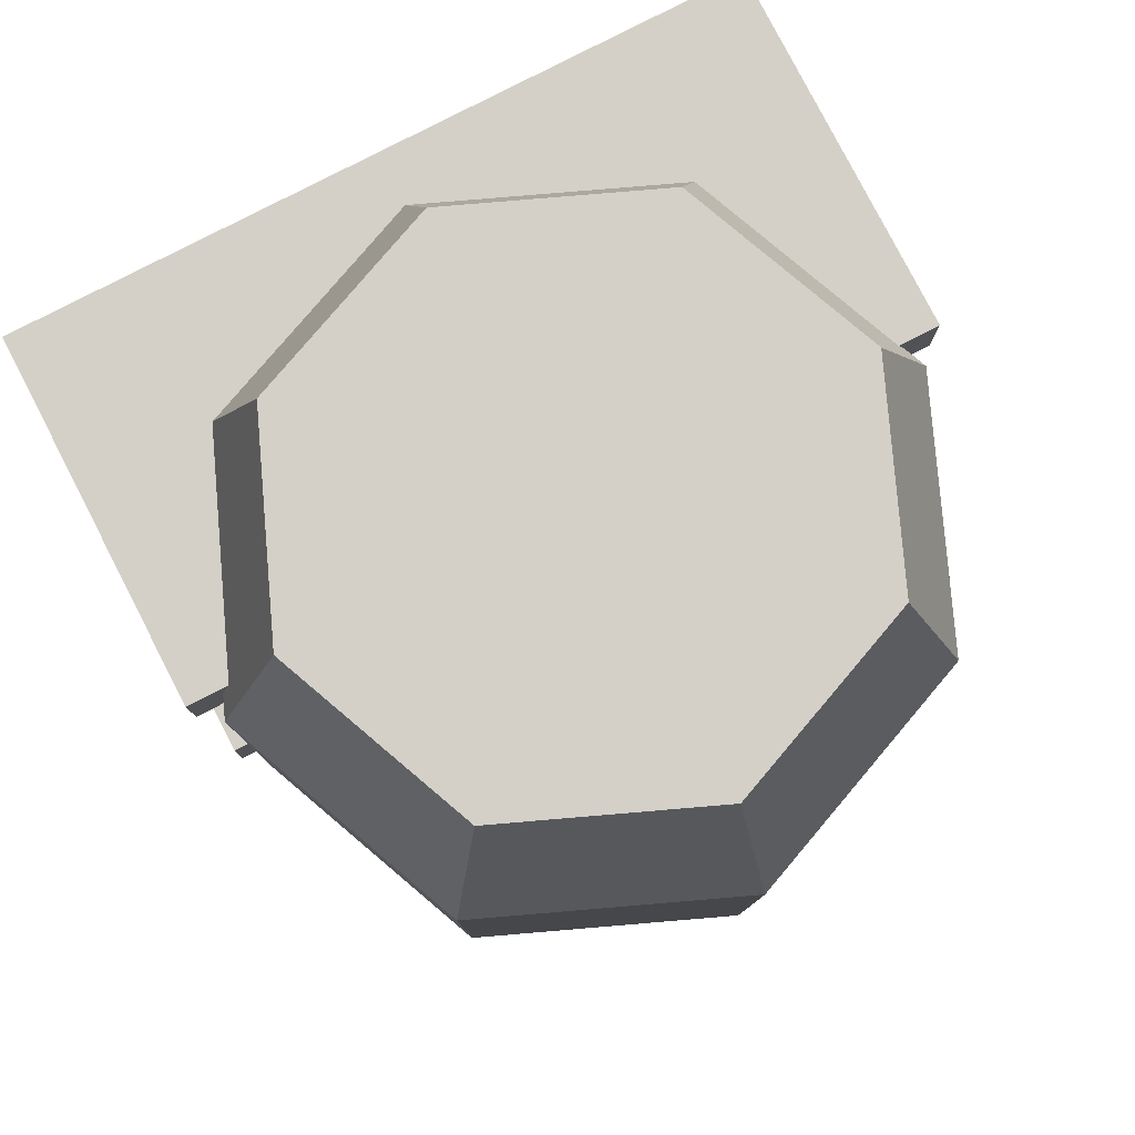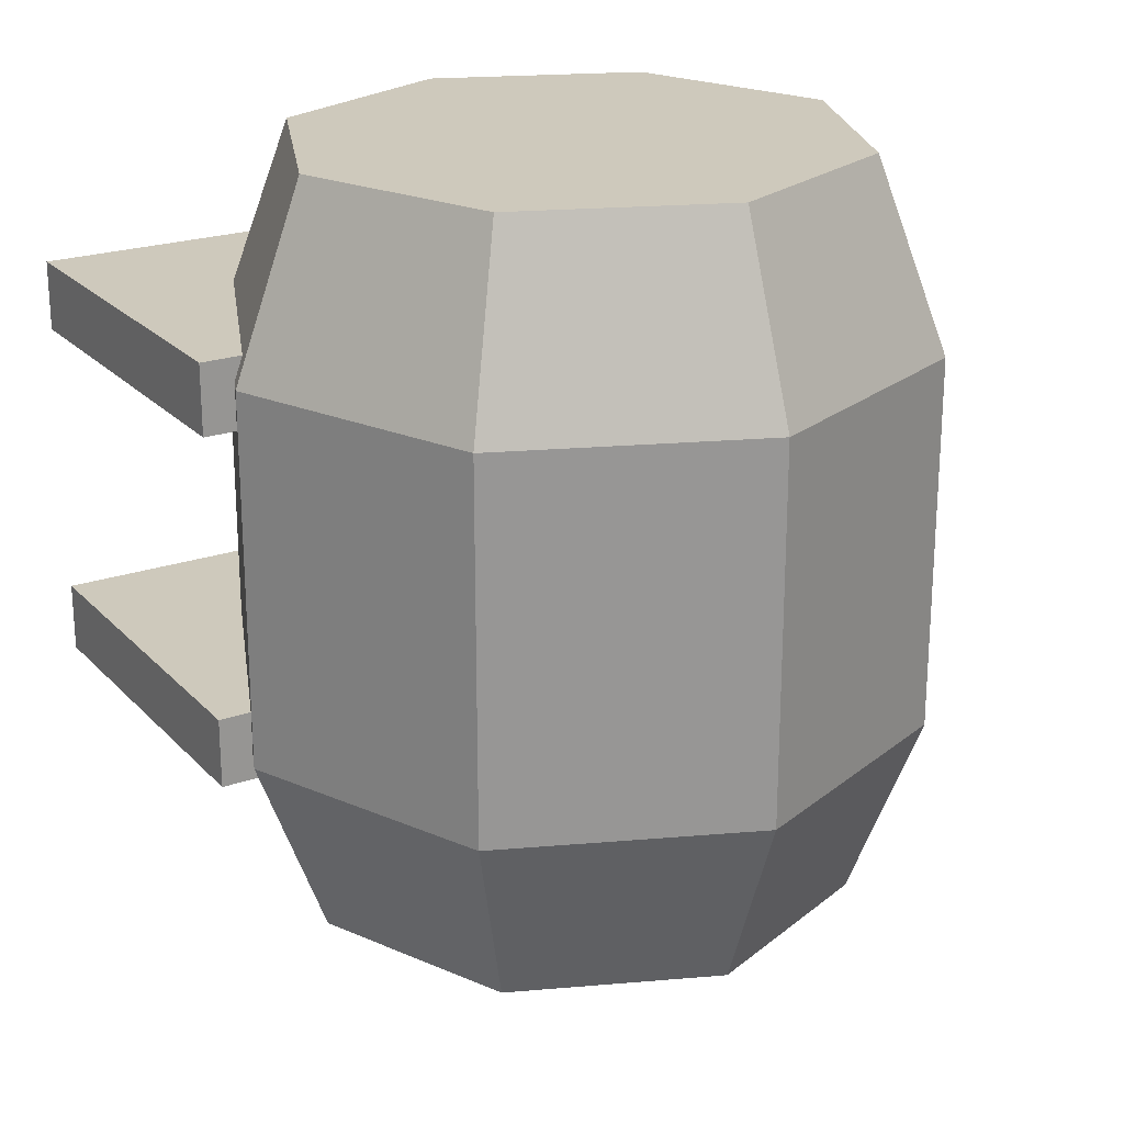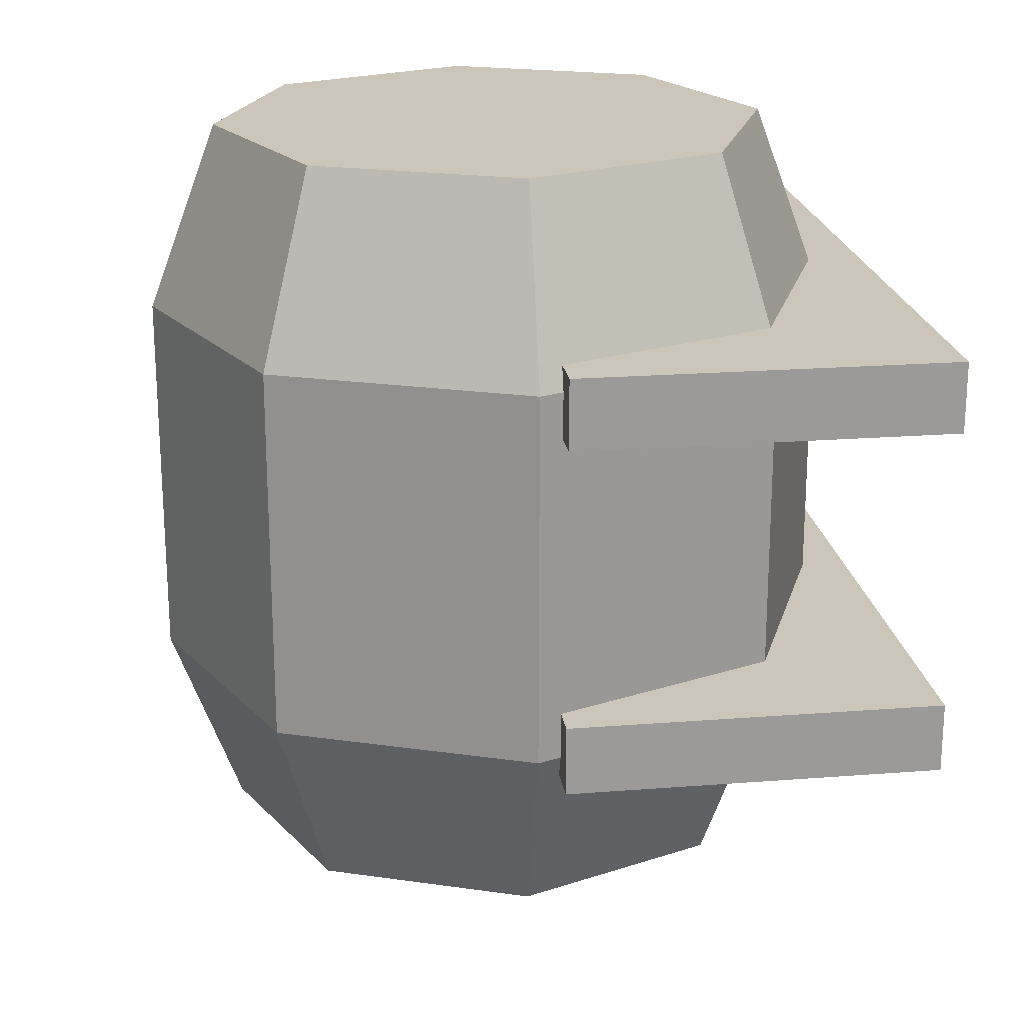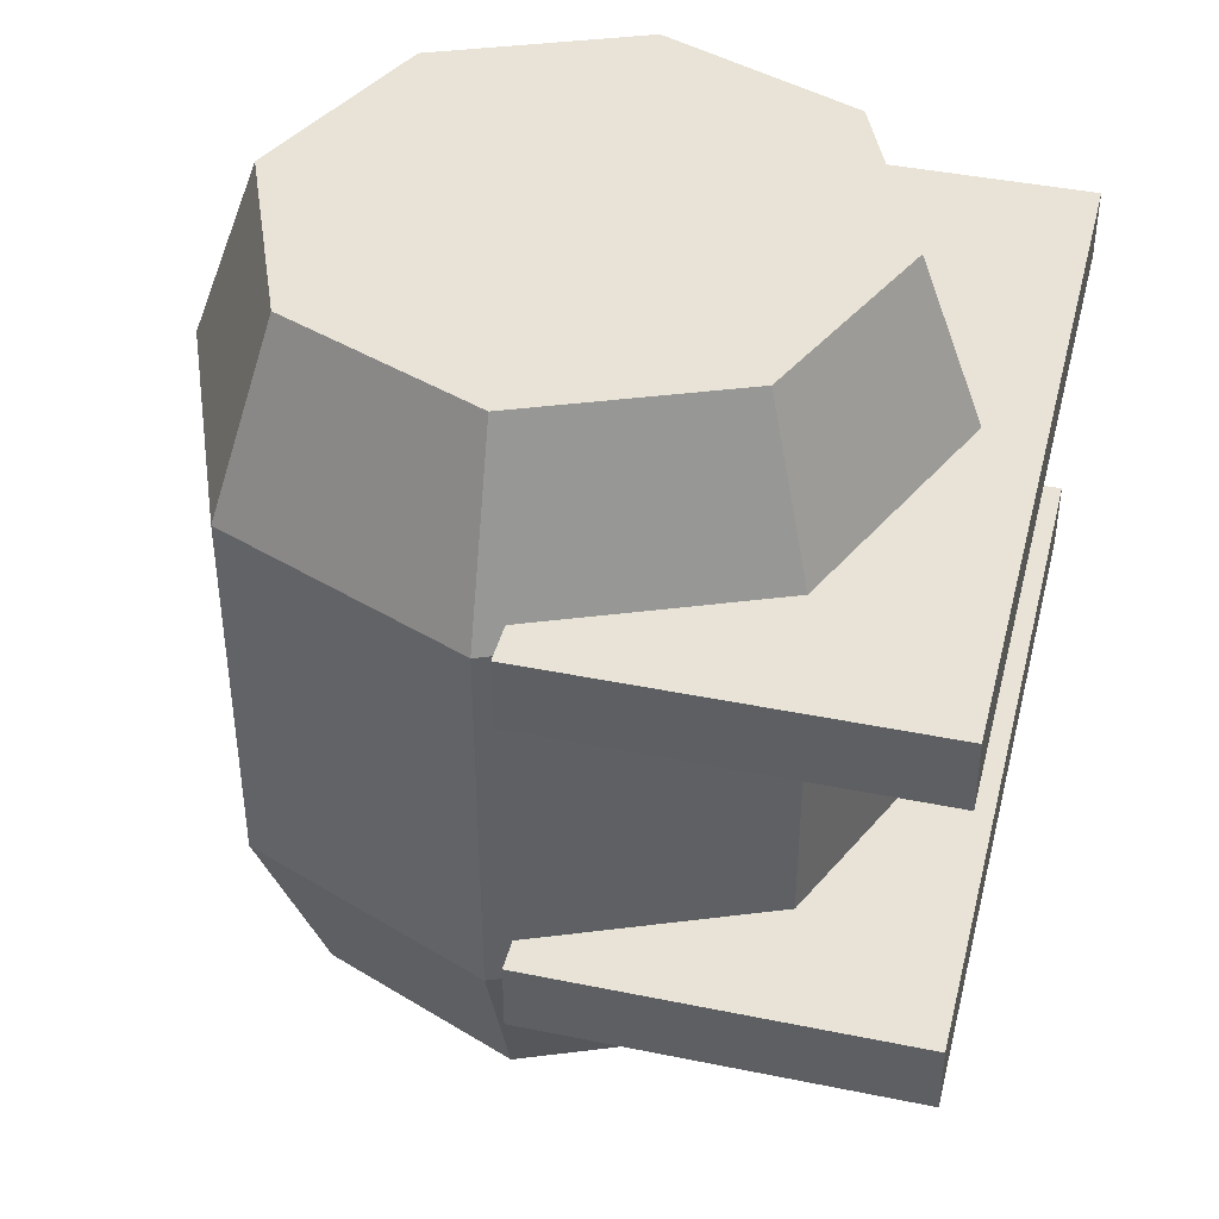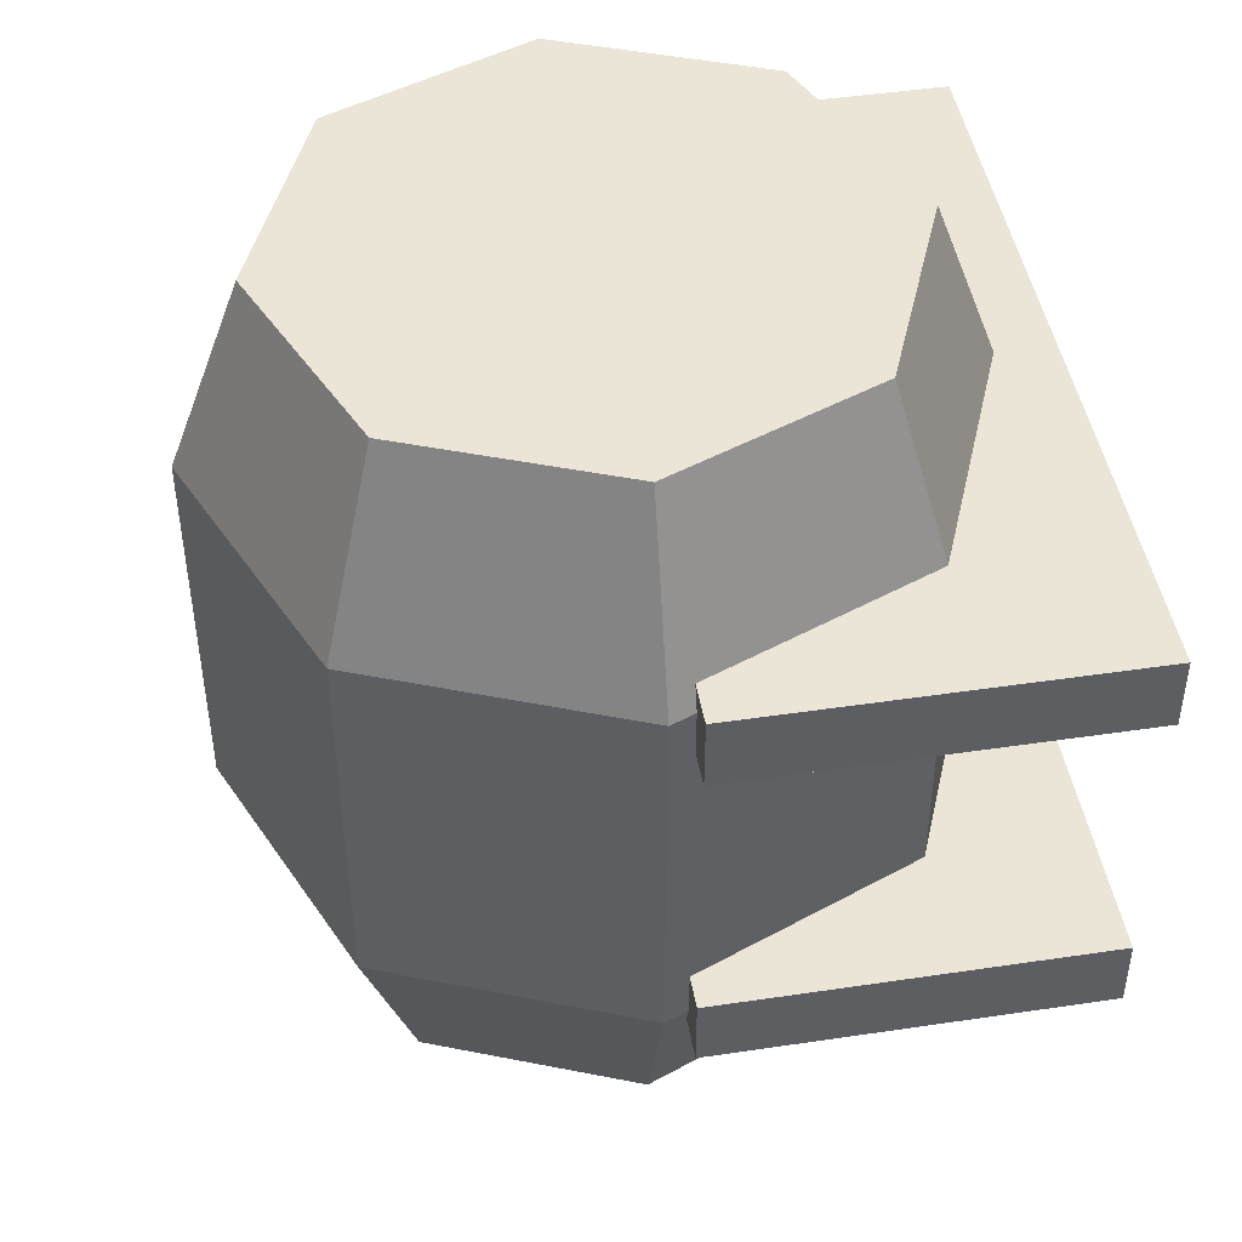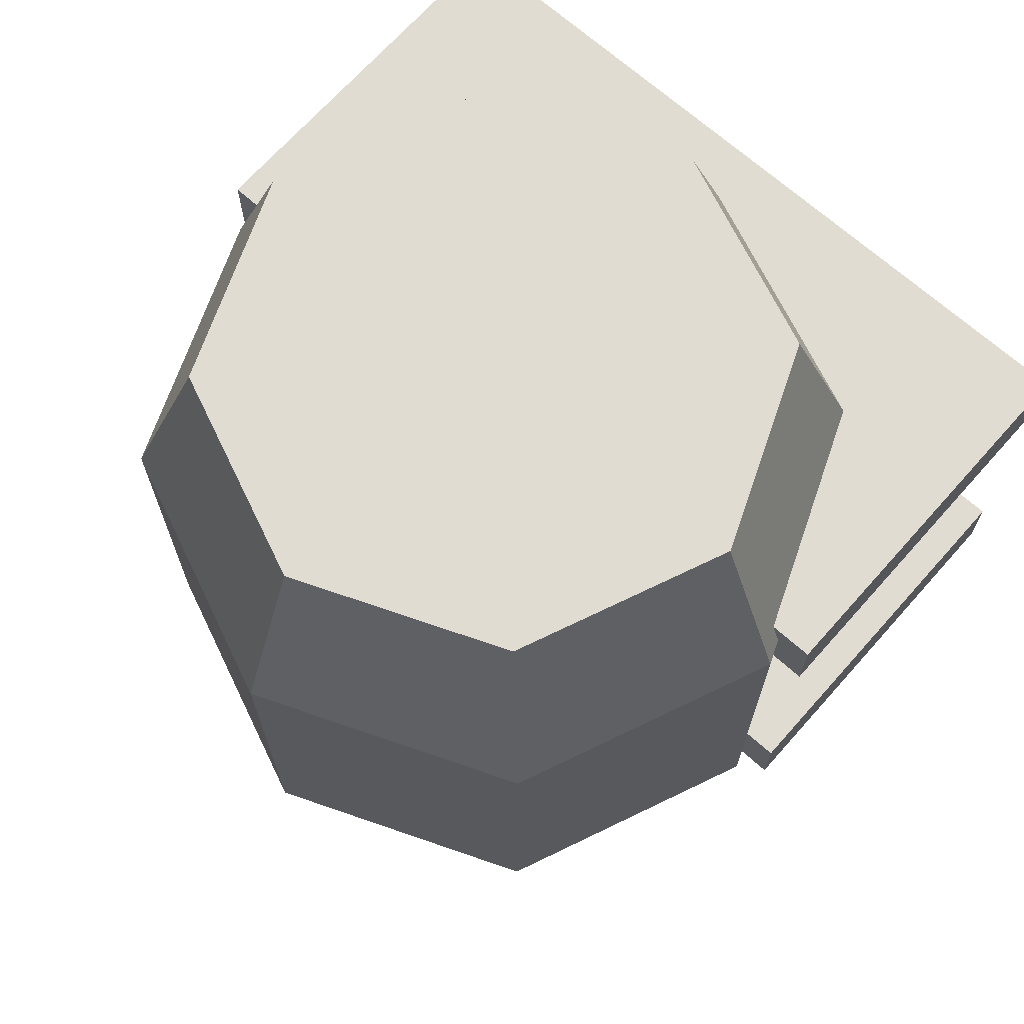
<metadata>
{"format":"obj","ext":"obj","renderer":"f3d","projection":"perspective","resolution":1024,"background":"white","views":[{"elev":79.9,"azim":152.7,"up":"+Z"},{"elev":22.5,"azim":149.1,"up":"+Z"},{"elev":20.9,"azim":-98.0,"up":"+Z"},{"elev":41.6,"azim":-76.1,"up":"+Z"},{"elev":45.9,"azim":-99.7,"up":"+Z"},{"elev":69.0,"azim":-138.4,"up":"+Z"}]}
</metadata>
<code>
o cylinder
v 0.5 1 0.75
v 0.5 1 0.25
v 0.8315 0.8627 0.75
v 0.8315 0.8627 0.25
v 0.9688 0.5312 0.75
v 0.9688 0.5312 0.25
v 0.8315 0.1998 0.75
v 0.8315 0.1998 0.25
v 0.5 0.0625 0.75
v 0.5 0.0625 0.25
v 0.1685 0.1998 0.75
v 0.1685 0.1998 0.25
v 0.03125 0.5312 0.75
v 0.03125 0.5312 0.25
v 0.1685 0.8627 0.75
v 0.1685 0.8627 0.25
v 0.125 0.5312 0
v 0.2348 0.7964 0
v 0.5 0.9062 0
v 0.7652 0.7964 0
v 0.875 0.5312 0
v 0.7652 0.2661 0
v 0.5 0.1562 0
v 0.2348 0.2661 0
v 0.875 0.5312 1
v 0.7652 0.7964 1
v 0.5 0.9062 1
v 0.2348 0.7964 1
v 0.125 0.5312 1
v 0.2348 0.2661 1
v 0.5 0.1562 1
v 0.7652 0.2661 1
v 0.5 0.5312 1
v 0.5 0.2188 0
v 0.279 0.3103 0
v 0.1875 0.5312 0
v 0.279 0.7522 0
v 0.5 0.8438 0
v 0.721 0.7522 0
v 0.8125 0.5312 0
v 0.721 0.3103 0
v 0.5 0.2188 0.03125
v 0.279 0.3103 0.03125
v 0.5 0.5312 0.03125
v 0.1875 0.5312 0.03125
v 0.279 0.7522 0.03125
v 0.5 0.8438 0.03125
v 0.721 0.7522 0.03125
v 0.8125 0.5312 0.03125
v 0.721 0.3103 0.03125
f 1 3 4 2
f 3 5 6 4
f 5 7 8 6
f 7 9 10 8
f 9 11 12 10
f 11 13 14 12
f 13 15 16 14
f 15 1 2 16
f 20 19 2 4
f 21 20 4 6
f 22 21 6 8
f 23 22 8 10
f 24 23 10 12
f 17 24 12 14
f 18 17 14 16
f 19 18 16 2
f 27 26 3 1
f 26 25 5 3
f 25 32 7 5
f 32 31 9 7
f 31 30 11 9
f 30 29 13 11
f 29 28 15 13
f 28 27 1 15
f 26 27 33
f 47 48 44
f 25 26 33
f 48 49 44
f 32 25 33
f 49 50 44
f 31 32 33
f 50 42 44
f 30 31 33
f 42 43 44
f 29 30 33
f 43 45 44
f 28 29 33
f 45 46 44
f 27 28 33
f 46 47 44
f 39 38 19 20
f 40 39 20 21
f 41 40 21 22
f 34 41 22 23
f 35 34 23 24
f 36 35 24 17
f 37 36 17 18
f 38 37 18 19
f 48 47 38 39
f 49 48 39 40
f 50 49 40 41
f 42 50 41 34
f 43 42 34 35
f 45 43 35 36
f 46 45 36 37
f 47 46 37 38
o stand1
v 1 0.5 0.3125
v 1 0.5 0.2188
v 1 0 0.3125
v 1 0 0.2188
v 0 0.5 0.3125
v 0 0.5 0.2188
v 0 0 0.3125
v 0 0 0.2188
f 52 51 53 54
f 57 55 56 58
f 55 51 52 56
f 54 53 57 58
f 53 51 55 57
f 56 52 54 58
o stand2
v 1 0.5 0.7812
v 1 0.5 0.6875
v 1 0 0.7812
v 1 0 0.6875
v 0 0.5 0.7812
v 0 0.5 0.6875
v 0 0 0.7812
v 0 0 0.6875
f 60 59 61 62
f 65 63 64 66
f 63 59 60 64
f 62 61 65 66
f 61 59 63 65
f 64 60 62 66
o vane1
v 0.5 0.5286 0.03125
v 0.5 0.5286 -0.1562
v 0.5442 0.4844 0.03125
v 0.5442 0.4844 -0.1562
v 0.4558 0.4844 0.03125
v 0.4558 0.4844 -0.1562
v 0.5 0.4402 0.03125
v 0.5 0.4402 -0.1562
f 68 67 69 70
f 73 71 72 74
f 71 67 68 72
f 70 69 73 74
f 72 68 70 74
o vane2
v 0.5156 0.4979 -0.08175
v 0.5156 0.3626 -0.1599
v 0.5156 0.4667 -0.02762
v 0.5156 0.3313 -0.1057
v 0.4844 0.4979 -0.08175
v 0.4844 0.3626 -0.1599
v 0.4844 0.4667 -0.02762
v 0.4844 0.3313 -0.1057
f 76 75 77 78
f 81 79 80 82
f 79 75 76 80
f 78 77 81 82
f 80 76 78 82
o vane3
v 0.5442 0.5938 -0.0625
v 0.5 0.5938 -0.1067
v 0.5442 0.5 -0.0625
v 0.5 0.5 -0.1067
v 0.5 0.5938 -0.01831
v 0.4558 0.5938 -0.0625
v 0.5 0.5 -0.01831
v 0.4558 0.5 -0.0625
f 84 83 85 86
f 89 87 88 90
f 87 83 84 88
f 86 85 89 90
f 85 83 87 89
f 88 84 86 90

</code>
